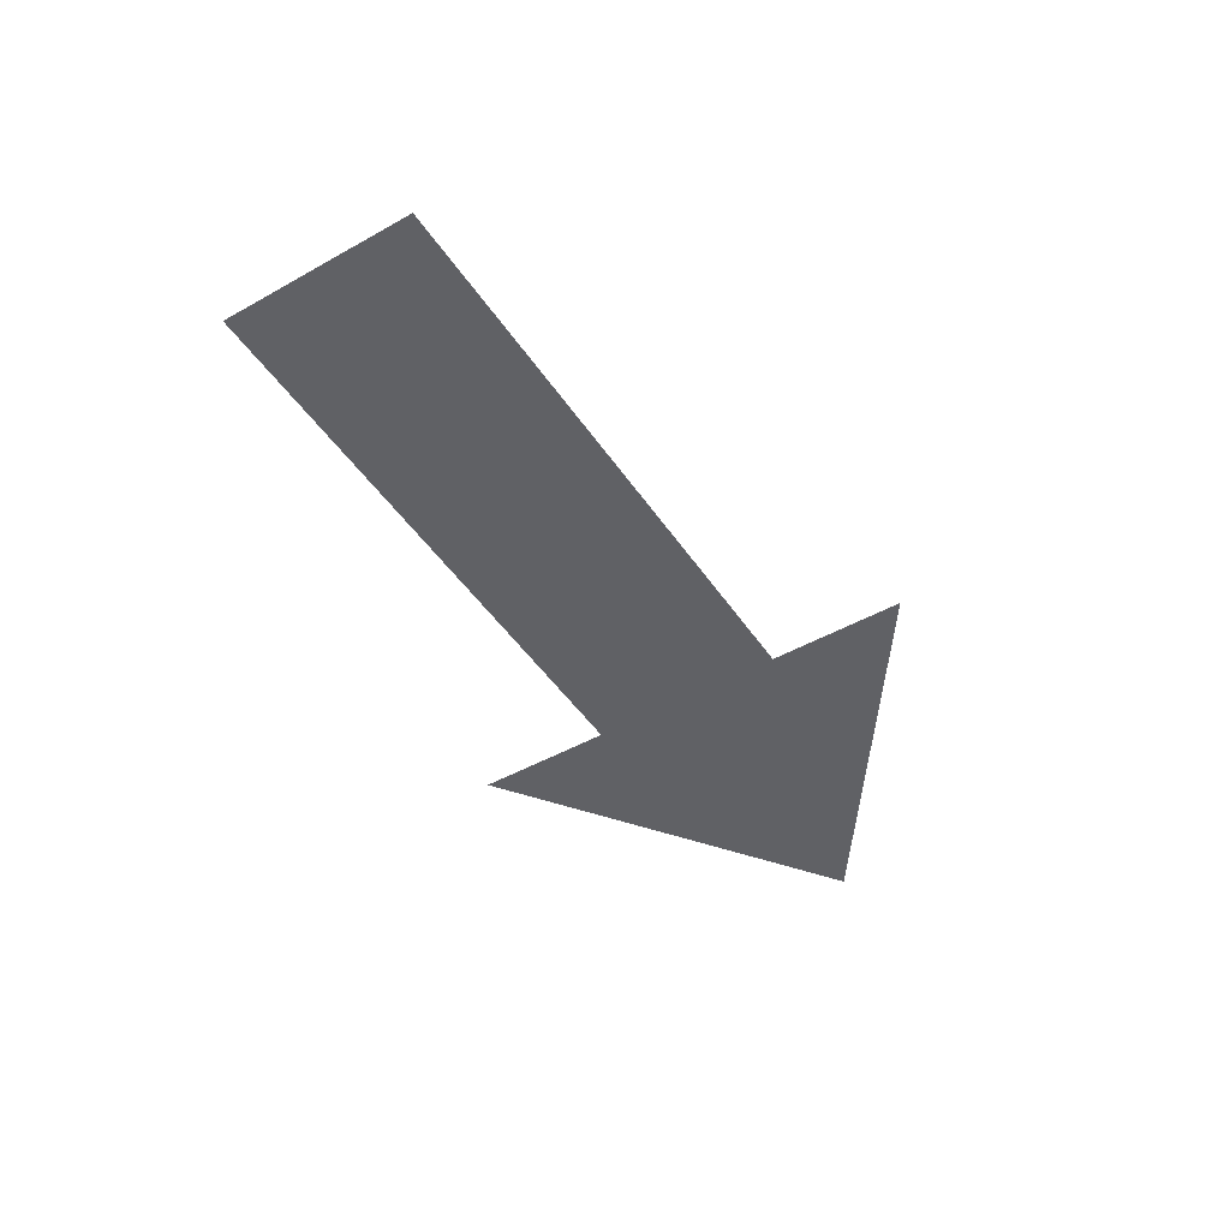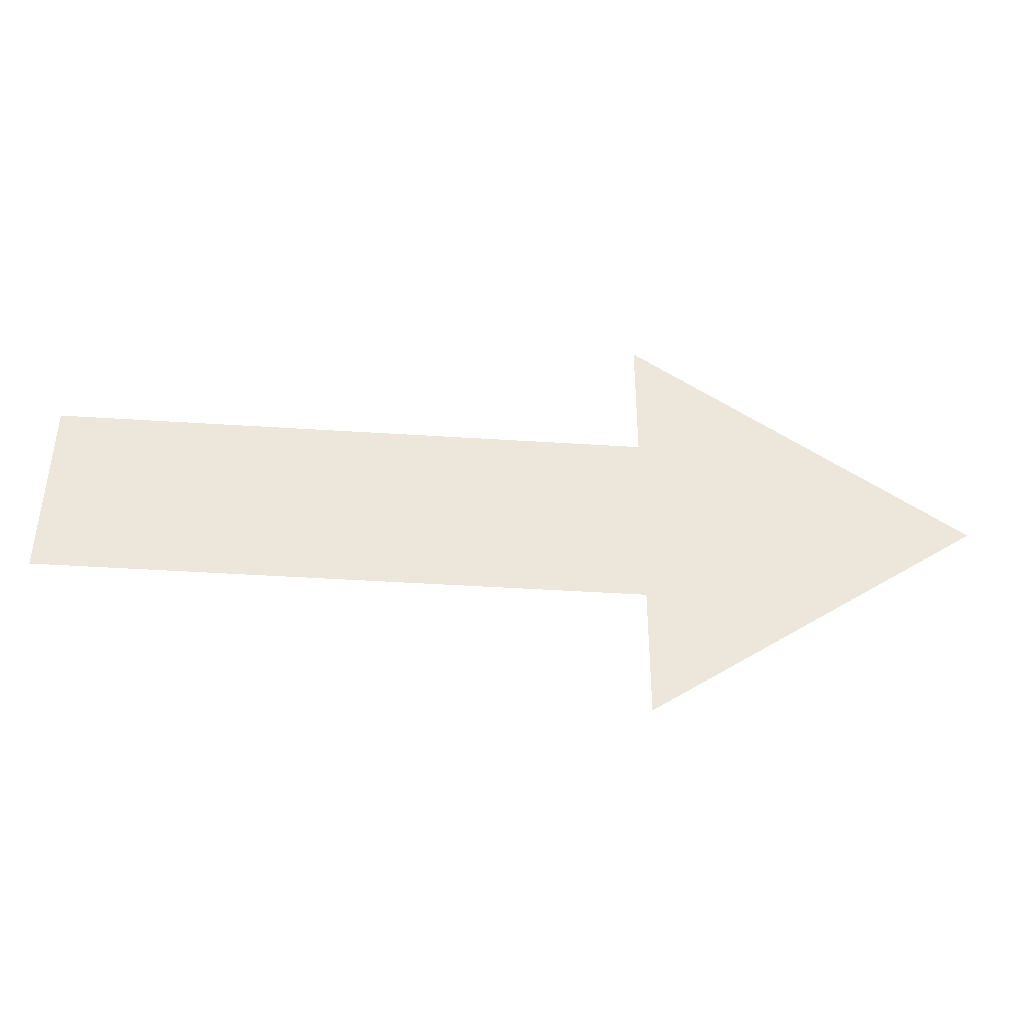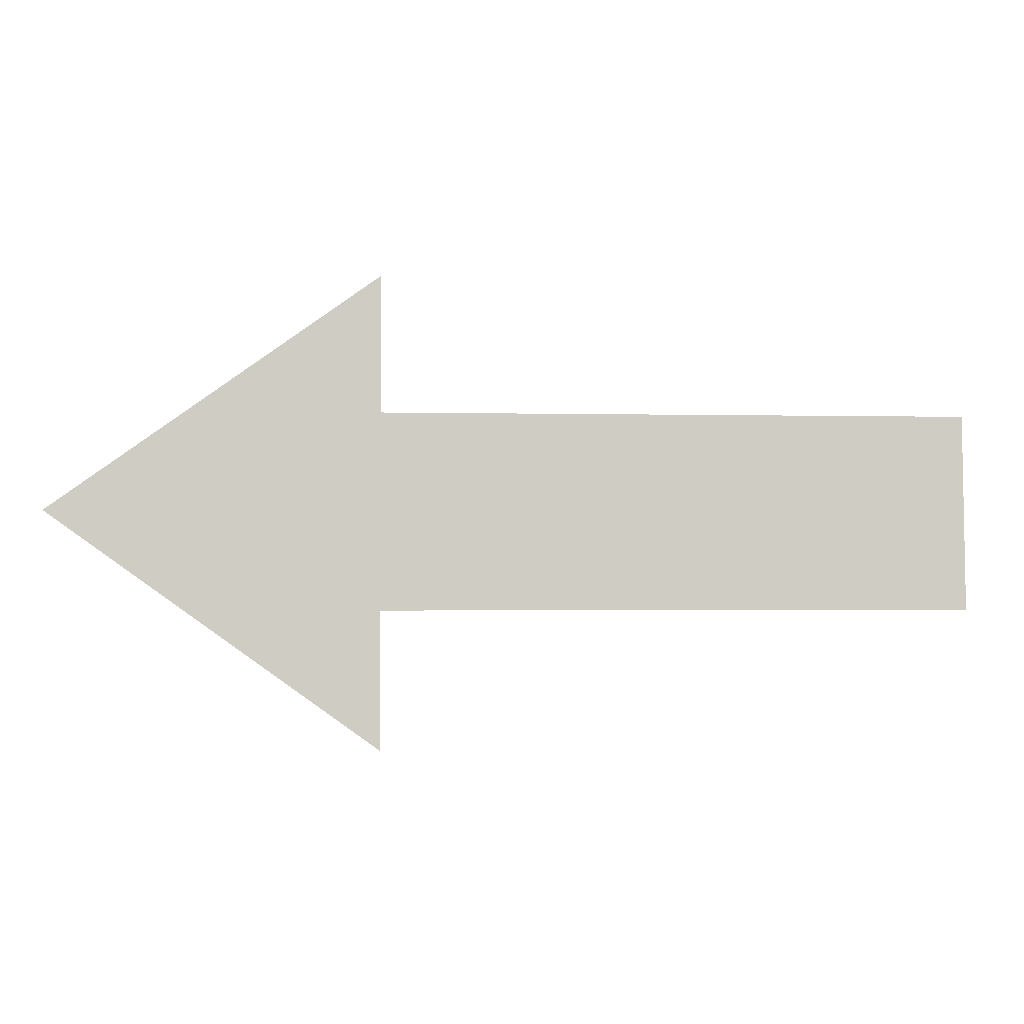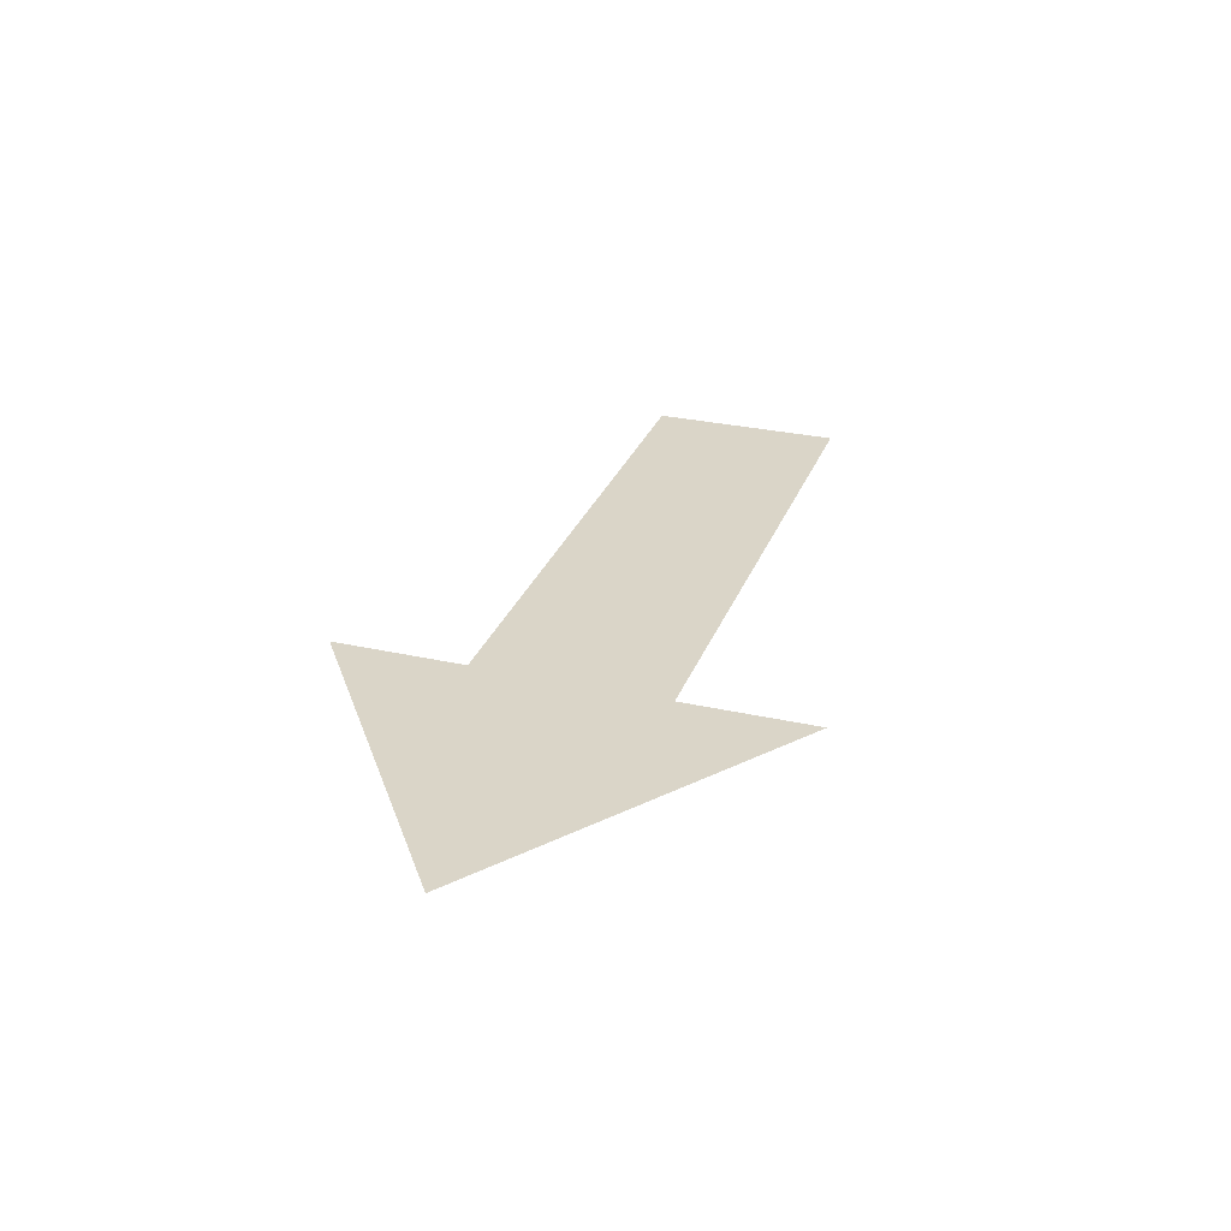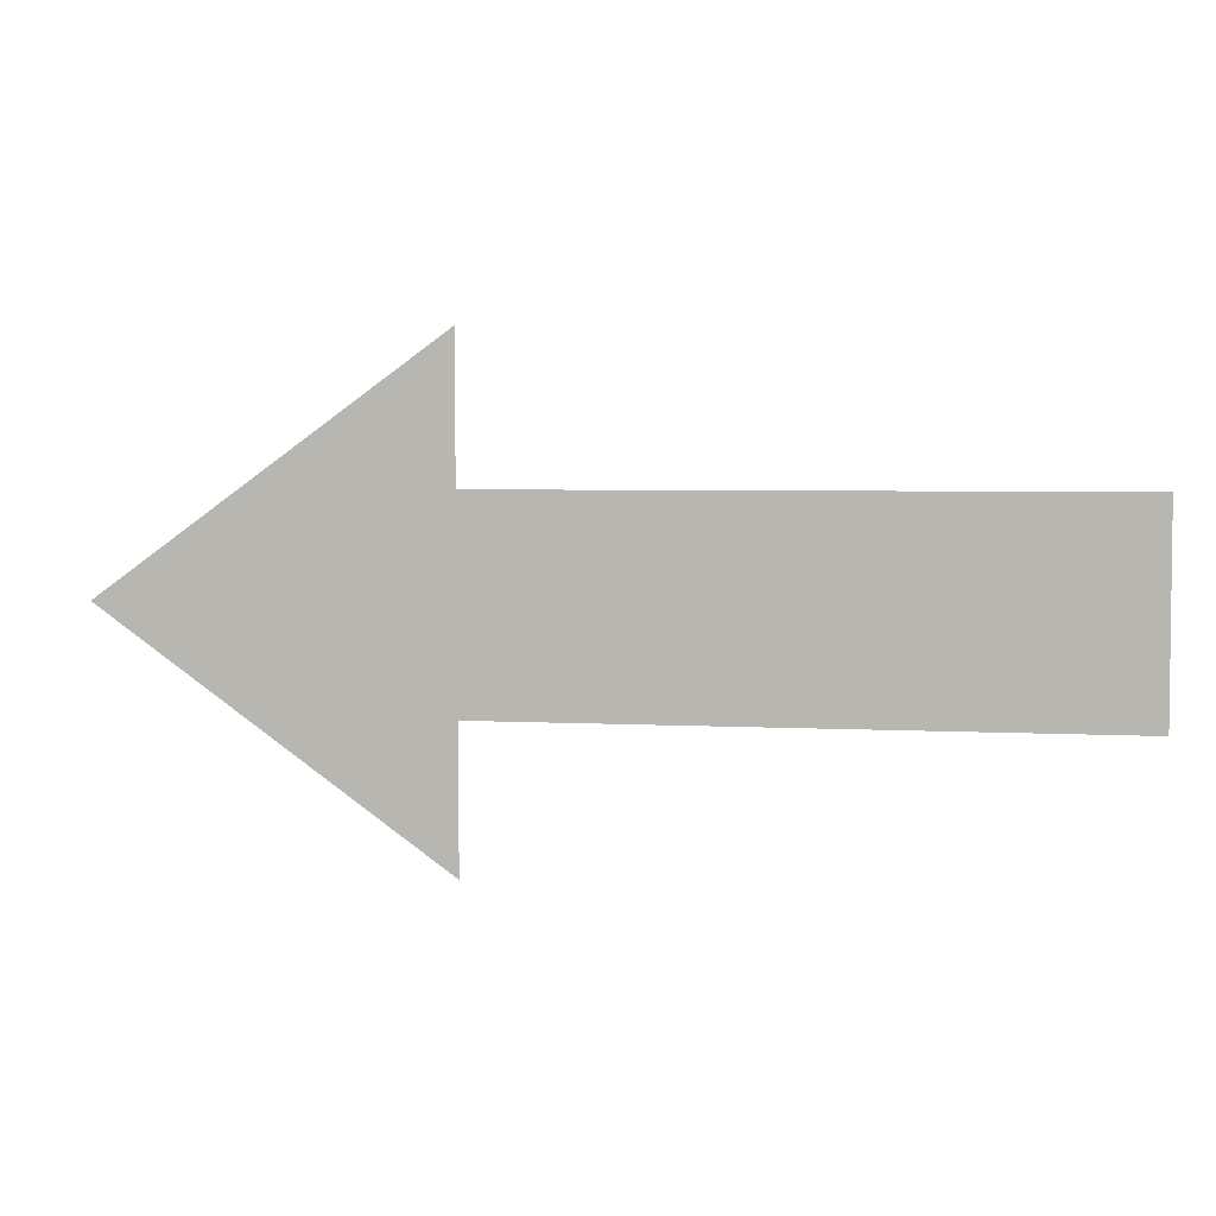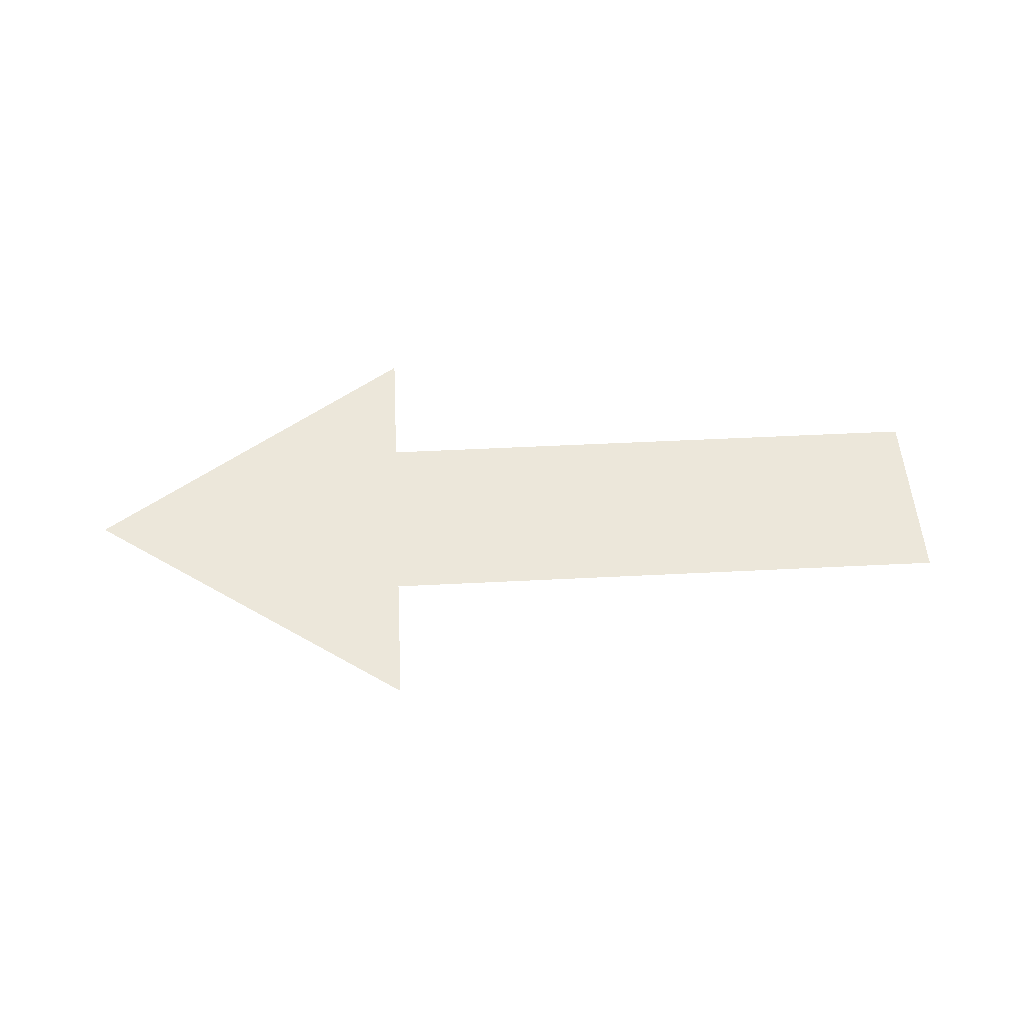
<metadata>
{"format":"obj","ext":"obj","renderer":"f3d","projection":"perspective","resolution":1024,"background":"white","views":[{"elev":-47.3,"azim":-57.9,"up":"+Z"},{"elev":-41.7,"azim":-4.3,"up":"+Y"},{"elev":-4.9,"azim":175.3,"up":"+Y"},{"elev":29.2,"azim":108.3,"up":"+Z"},{"elev":5.0,"azim":-169.3,"up":"+Y"},{"elev":50.5,"azim":176.6,"up":"+Z"}]}
</metadata>
<code>
o part_1_2/part_1/mesh1/mesh1-geometry/material_5/component_1#mesh1-geometry
v 0.3284 -0.6294 -0.04067
v 0.3285 -0.6167 -0.04067
v 0.3588 -0.6386 -0.04067
v 0.3283 -0.6603 -0.04067
v 0.3284 -0.6476 -0.04067
v 0.3588 -0.6386 -0.04067
v 0.3588 -0.6386 -0.04067
v 0.2739 -0.6474 -0.04067
v 0.3284 -0.6294 -0.04067
v 0.3284 -0.6476 -0.04067
v 0.2739 -0.6474 -0.04067
v 0.3588 -0.6386 -0.04067
v 0.274 -0.6292 -0.04067
v 0.3284 -0.6294 -0.04067
v 0.2739 -0.6474 -0.04067
v 0.3588 -0.6386 -0.04067
v 0.3285 -0.6167 -0.04067
v 0.3284 -0.6294 -0.04067
v 0.3588 -0.6386 -0.04067
v 0.3284 -0.6476 -0.04067
v 0.3283 -0.6603 -0.04067
v 0.3284 -0.6294 -0.04067
v 0.2739 -0.6474 -0.04067
v 0.3588 -0.6386 -0.04067
v 0.3588 -0.6386 -0.04067
v 0.2739 -0.6474 -0.04067
v 0.3284 -0.6476 -0.04067
v 0.2739 -0.6474 -0.04067
v 0.3284 -0.6294 -0.04067
v 0.274 -0.6292 -0.04067
f 1 2 3
f 4 5 6
f 7 8 9
f 10 11 12
f 13 14 15
f 16 17 18
f 19 20 21
f 22 23 24
f 25 26 27
f 28 29 30

</code>
